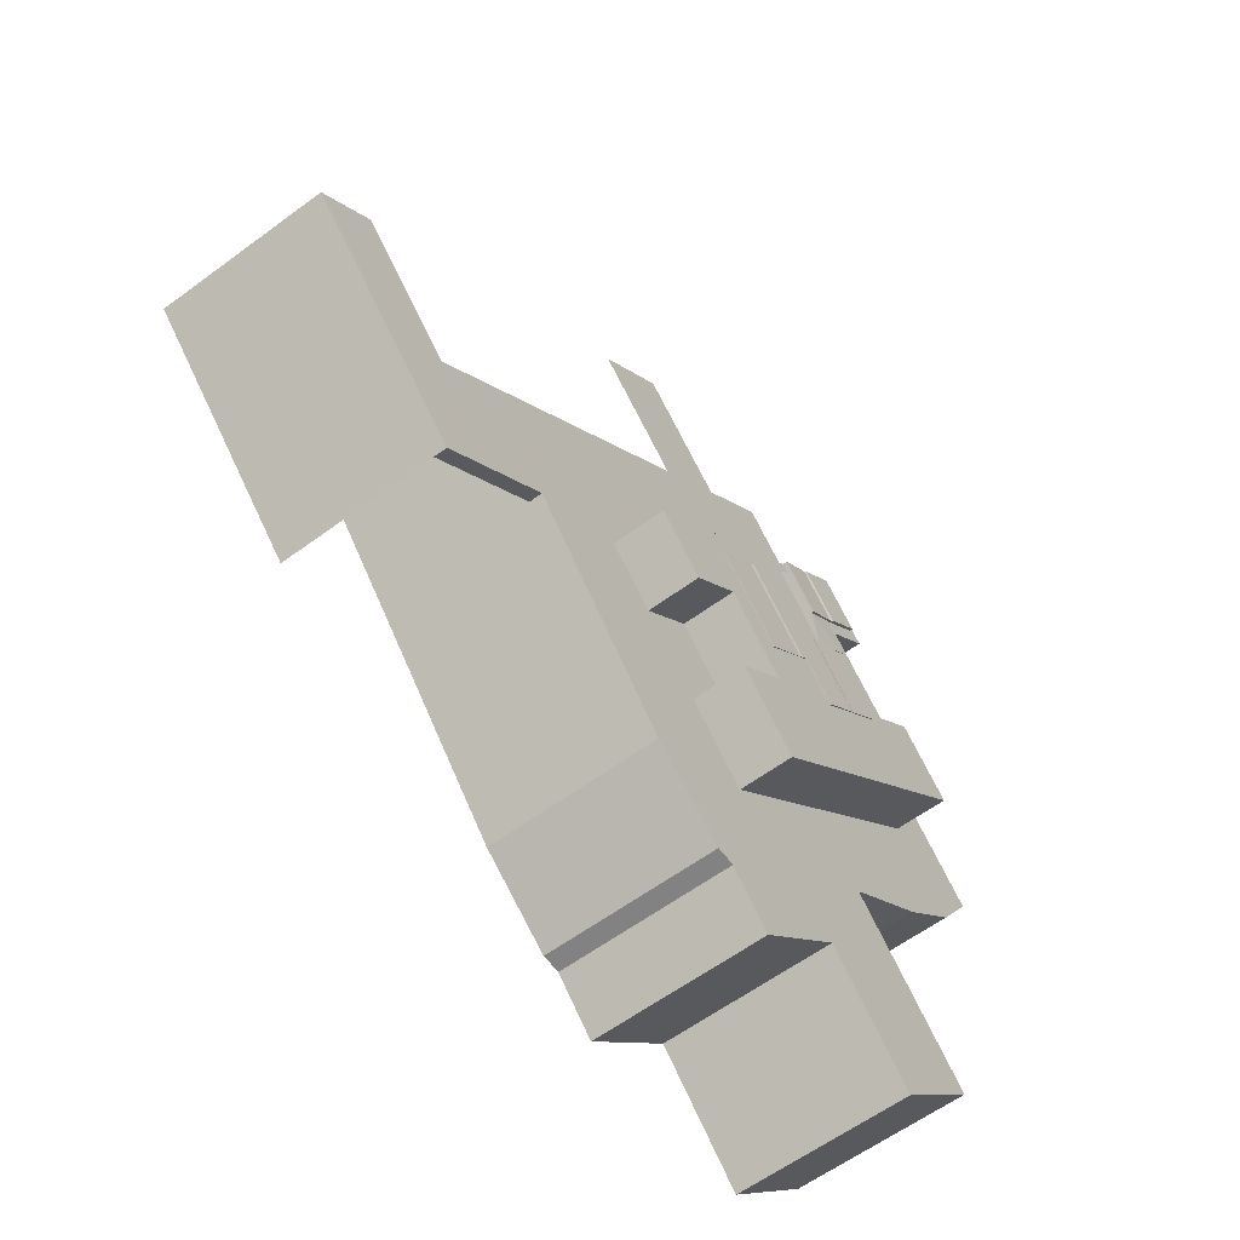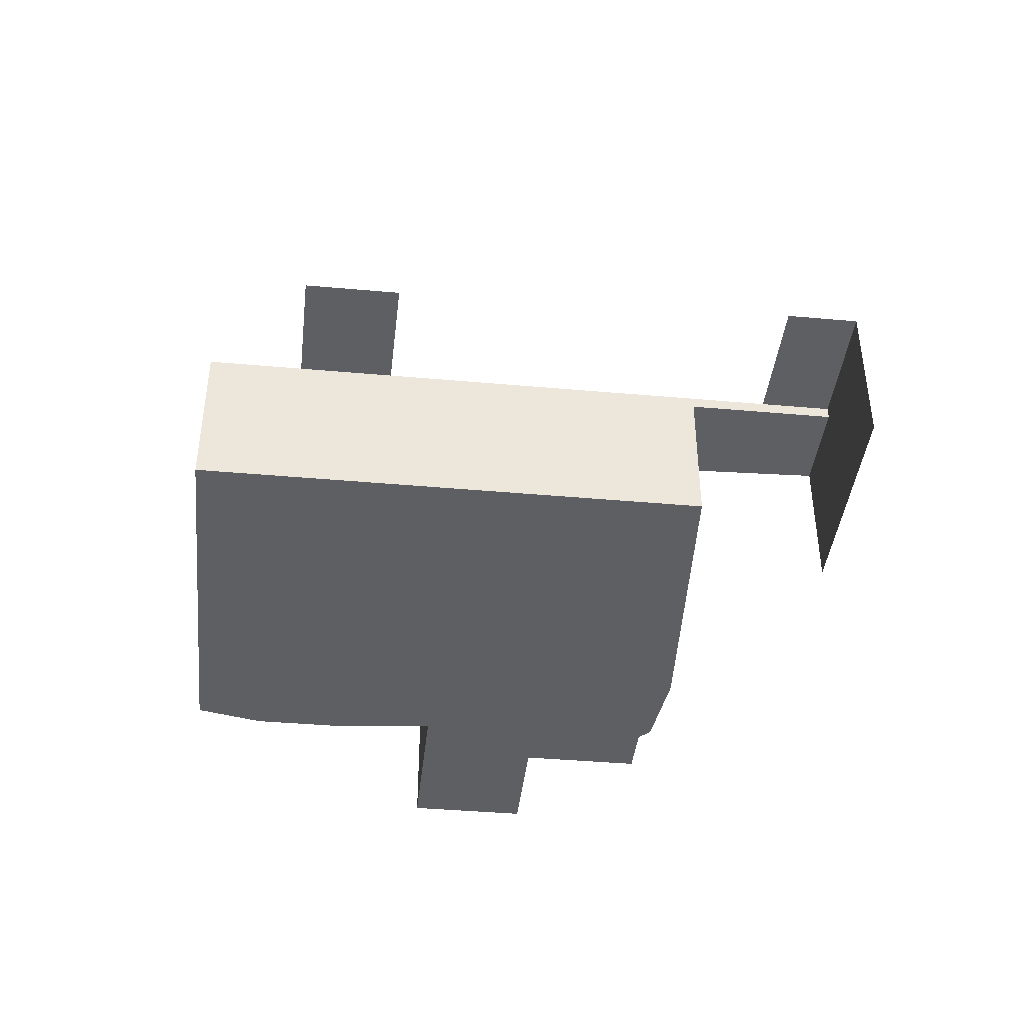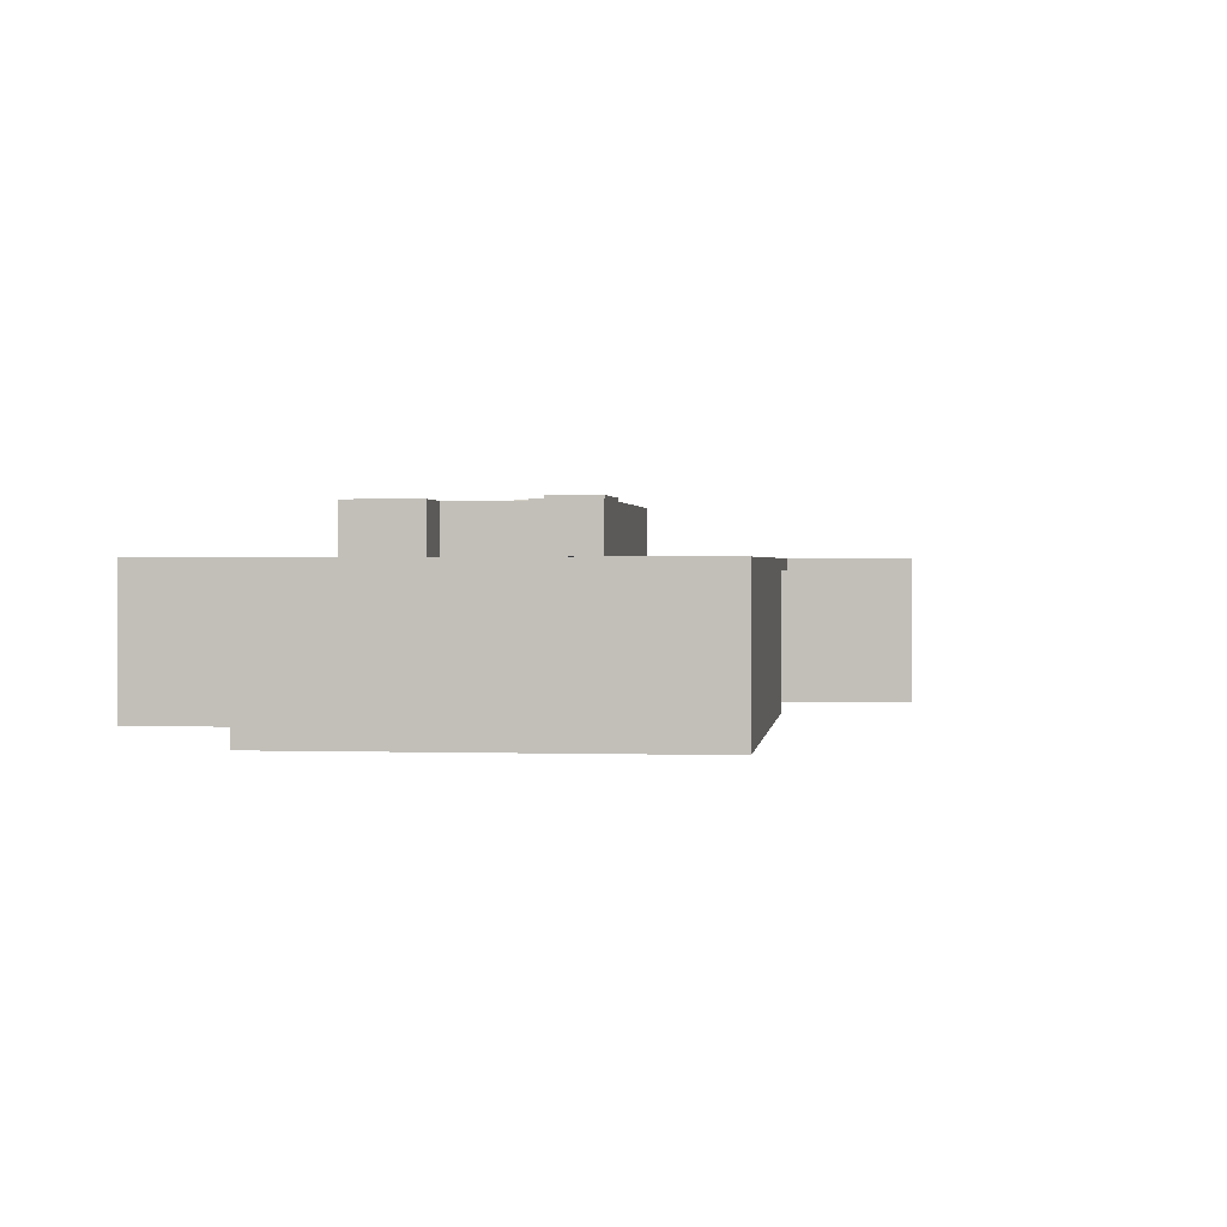
<metadata>
{"format":"obj","ext":"obj","renderer":"f3d","projection":"perspective","resolution":1024,"background":"white","views":[{"elev":-60.9,"azim":126.9,"up":"+Z"},{"elev":-41.2,"azim":38.8,"up":"+Y"},{"elev":1.2,"azim":-38.4,"up":"+Y"}]}
</metadata>
<code>
g Chap01_M201_P2_Grd_Del
v 19.43 4.34 -1.99
v -27.71 4.34 -6.13
v -20.87 4.34 -11.69
v -20.87 4.34 -11.69
v -12.87 4.34 -19.69
v 1.96 4.34 -21.96
v -3.871 4.34 -26.69
v -12.87 4.34 -19.69
v -5.871 4.34 -26.69
v -11.26 4.34 28.7
v -36.01 4.34 3.949
v -32.83 4.34 -1.016
v 19.43 4.34 -1.99
v -32.83 4.34 -1.016
v -27.71 4.34 -6.13
v -20.87 -8.66 -11.69
v -27.71 -8.66 -6.13
v 19.43 -8.66 -1.99
v -12.87 -8.66 -19.69
v -20.87 -8.66 -11.69
v 1.96 -8.66 -21.96
v -3.871 -8.66 -26.69
v -5.871 -8.66 -26.69
v -12.87 -8.66 -19.69
v -32.83 -8.66 -1.016
v -36.01 -8.66 3.949
v -11.26 -8.66 28.7
v -27.71 -8.66 -6.13
v 19.43 -8.66 -1.99
v -11.26 -8.66 28.7
v -23.11 8.34 8.361
v -23.11 4.323 8.361
v -27.5 4.323 3.975
v -27.5 8.34 3.975
v -27.5 8.34 3.975
v -27.5 4.323 3.975
v -6.663 4.323 -16.86
v -6.663 8.34 -16.86
v 2.765 8.34 -7.429
v 2.765 4.323 -7.429
v 6.45 4.323 -3.744
v 6.45 8.34 -3.744
v 6.45 8.34 -3.744
v 6.45 4.323 -3.744
v -14.38 4.323 17.09
v -14.38 8.34 17.09
v -1.949 4.323 -12.14
v -6.663 4.323 -16.86
v -27.5 4.323 3.975
v 2.765 4.323 -7.429
v 6.45 4.323 -3.744
v -23.11 4.323 8.361
v -18.07 4.323 13.4
v -14.38 4.323 17.09
v -14.53 8.34 9.862
v -14.53 4.323 9.862
v -19.57 4.323 4.82
v -19.57 8.34 4.82
v -14.38 8.34 17.09
v -14.38 4.323 17.09
v -18.07 4.323 13.4
v -18.07 8.34 13.4
v -23.11 8.34 8.361
v -19.57 8.34 4.82
v -19.57 4.323 4.82
v -23.11 4.323 8.361
v -23.11 4.323 8.361
v -19.57 4.323 4.82
v -14.53 4.323 9.862
v -18.07 4.323 13.4
v -18.07 4.323 13.4
v -14.53 4.323 9.862
v -14.53 8.34 9.862
v -18.07 8.34 13.4
v -6.663 8.34 -16.86
v -6.663 4.323 -16.86
v -1.949 4.323 -12.14
v -1.949 8.34 -12.14
v -1.949 4.323 -12.14
v -5.947 4.323 -8.145
v -5.947 8.34 -8.145
v -1.949 8.34 -12.14
v -5.947 8.34 -8.145
v -5.947 4.323 -8.145
v -1.233 4.323 -3.431
v -1.233 8.34 -3.431
v 2.765 8.34 -7.429
v -1.233 8.34 -3.431
v -1.233 4.323 -3.431
v 2.765 4.323 -7.429
v 2.765 4.323 -7.429
v -1.233 4.323 -3.431
v -5.947 4.323 -8.145
v -1.949 4.323 -12.14
v -23.11 8.34 8.361
v -27.5 8.34 3.975
v -19.57 8.34 4.82
v 6.45 8.34 -3.744
v -14.53 8.34 9.862
v -14.38 8.34 17.09
v -18.07 8.34 13.4
v -1.233 8.34 -3.431
v 2.765 8.34 -7.429
v -5.947 8.34 -8.145
v -1.949 8.34 -12.14
v -6.663 8.34 -16.86
v -20.17 4.34 -11.89
v -20.17 -8.66 -11.89
v -23.49 -8.66 -15.22
v -23.49 4.34 -15.22
v -23.49 -8.66 -15.22
v -30.92 4.34 -22.64
v -23.49 4.34 -15.22
v -30.92 -8.66 -22.64
v -16.07 4.34 -22.64
v -16.07 -8.66 -22.64
v -8.643 -8.66 -30.07
v -8.643 4.34 -30.07
v -8.643 4.34 -30.07
v -8.643 -8.66 -30.07
v -5.32 -8.66 -26.74
v -5.32 4.34 -26.74
v -5.32 4.34 -26.74
v -5.32 -8.66 -26.74
v -20.17 -8.66 -11.89
v -20.17 4.34 -11.89
v -16.07 4.34 -22.64
v -8.643 4.34 -30.07
v -5.32 4.34 -26.74
v -20.17 4.34 -11.89
v -23.49 4.34 -15.22
v -23.49 4.34 -15.22
v -23.49 4.34 -30.07
v -16.07 4.34 -22.64
v -30.92 4.34 -22.64
v -5.32 -8.66 -26.74
v -8.643 -8.66 -30.07
v -16.07 -8.66 -22.64
v -20.17 -8.66 -11.89
v -23.49 -8.66 -15.22
v -16.07 -8.66 -22.64
v -30.92 -8.66 -22.64
v -23.49 -8.66 -15.22
v -23.49 -8.66 -30.07
v -30.92 4.34 -22.64
v -30.92 -8.66 -22.64
v -23.49 -8.66 -30.07
v -23.49 4.34 -30.07
v -16.07 4.34 -22.64
v -23.49 4.34 -30.07
v -23.49 -8.66 -30.07
v -16.07 -8.66 -22.64
v 31.77 4.34 1.23
v 23.99 4.34 -6.548
v 28.23 4.34 -10.79
v 36.01 4.34 -3.013
v 19.43 4.34 -1.99
v 19.43 3.34 -1.99
v 13.43 3.34 -7.99
v 13.43 4.34 -7.99
v 13.43 4.34 -7.99
v 13.43 3.34 -7.99
v 22.57 3.34 -16.45
v 22.57 4.34 -16.45
v 28.23 4.34 -10.79
v 28.23 3.34 -10.79
v 19.43 3.34 -1.99
v 19.43 4.34 -1.99
v 28.23 4.34 -10.79
v 19.43 4.34 -1.99
v 13.43 4.34 -7.99
v 22.57 4.34 -16.45
v 19.43 3.34 -1.99
v 28.23 3.34 -10.79
v 22.57 3.34 -16.45
v 13.43 3.34 -7.99
v 22.57 4.34 -16.45
v 22.57 -8.374 -16.45
v 28.23 -8.374 -10.79
v 28.23 4.34 -10.79
v 28.23 4.34 -10.79
v 28.23 -8.374 -10.79
v 36.01 -8.374 -3.013
v 36.01 4.34 -3.013
v -11.26 4.34 28.7
v -11.26 -8.66 28.7
v -36.01 -8.66 3.949
v -36.01 4.34 3.949
v -12.87 4.34 -19.69
v -5.871 -8.66 -26.69
v -5.871 4.34 -26.69
v -12.87 -8.66 -19.69
v -20.87 4.34 -11.69
v -20.87 -8.66 -11.69
v 1.96 4.34 -21.96
v 1.96 -8.66 -21.96
v 19.43 -8.66 -1.99
v 19.43 4.34 -1.99
v 19.43 4.34 -1.99
v 19.43 -8.66 -1.99
v -11.26 -8.66 28.7
v -11.26 4.34 28.7
v -27.71 4.34 -6.13
v -27.71 -8.66 -6.13
v -20.87 -8.66 -11.69
v -20.87 4.34 -11.69
v -36.01 4.34 3.949
v -36.01 -8.66 3.949
v -32.83 -8.66 -1.016
v -32.83 4.34 -1.016
v -32.83 4.34 -1.016
v -32.83 -8.66 -1.016
v -27.71 -8.66 -6.13
v -27.71 4.34 -6.13
v -3.871 4.34 -26.69
v -3.871 -8.66 -26.69
v 1.96 -8.66 -21.96
v 1.96 4.34 -21.96
v -5.871 4.34 -26.69
v -5.871 -8.66 -26.69
v -3.871 -8.66 -26.69
v -3.871 4.34 -26.69
v 1.573 4.34 30.07
v -5.599 4.34 23.04
v 0.05759 4.34 17.38
v 7.23 4.34 24.41
v -11.19 8.66 7.951
v -11.19 8.474 7.951
v -8.857 8.474 10.29
v -8.201 8.66 10.94
v -8.857 -4.259 10.29
v -8.201 -4.592 10.94
v -11.19 -4.259 7.951
v -11.19 -4.592 7.951
v -11.19 8.474 7.951
v -13.45 8.379 10.2
v -15.47 8.379 8.184
v -12.04 8.368 4.76
v -7.687 8.368 9.116
v -8.857 8.474 10.29
v -13.86 -4.592 16.6
v -16.85 -4.592 13.61
v -16.85 8.577 13.61
v -13.86 8.577 16.6
v -10.82 8.512 13.56
v -8.201 8.66 10.94
v -8.201 -4.592 10.94
v -11.03 -4.592 13.77
v -11.03 8.577 13.77
v -13.86 8.577 16.6
v -11.23 -4.752 13.98
v -13.78 -4.916 16.52
v -13.86 -4.592 16.6
v -14.02 -4.592 10.78
v -11.03 -4.592 13.77
v -8.201 -4.592 10.94
v -11.19 -4.592 7.951
v -14.02 8.577 10.78
v -11.03 8.577 13.77
v -13.86 8.577 16.6
v -16.85 8.577 13.61
v -14.02 -4.592 10.78
v -14.23 -4.752 10.98
v -11.23 -4.752 13.98
v -11.03 -4.592 13.77
v -11.19 -4.259 7.951
v -8.857 -4.259 10.29
v -7.687 -4.259 9.116
v -12.04 -4.259 4.76
v -15.72 -4.259 8.433
v -13.7 -4.259 10.45
v -11.19 8.66 7.951
v -8.201 8.66 10.94
v -10.82 8.512 13.56
v -13.81 8.512 10.57
v -14.02 8.577 10.78
v -13.81 8.512 10.57
v -10.82 8.512 13.56
v -11.03 8.577 13.77
v -16.77 -4.916 13.53
v -13.78 -4.916 16.52
v -11.23 -4.752 13.98
v -14.23 -4.752 10.98
v -13.86 -4.592 16.6
v -13.78 -4.916 16.52
v -16.77 -4.916 13.53
v -16.85 -4.592 13.61
v -14.02 -4.592 10.78
v -11.19 -4.592 7.951
v -11.19 -4.259 7.951
v -13.7 -4.259 10.45
v -13.7 7.189 10.45
v -13.81 8.512 10.57
v -13.45 8.379 10.2
v -11.19 8.66 7.951
v -11.19 8.474 7.951
v -14.02 8.577 10.78
v -14.23 -4.752 10.98
v -16.85 8.577 13.61
v -16.77 -4.916 13.53
v -16.85 -4.592 13.61
v -7.687 -4.259 9.116
v -7.687 8.368 9.116
v -12.04 8.368 4.76
v -12.04 -4.259 4.76
v -15.72 7.189 8.433
v -13.7 7.189 10.45
v -13.7 -4.259 10.45
v -15.72 -4.259 8.433
v -7.687 8.368 9.116
v -7.687 -4.259 9.116
v -8.857 -4.259 10.29
v -8.857 8.474 10.29
v -15.72 -4.259 8.433
v -12.04 -4.259 4.76
v -12.04 8.368 4.76
v -15.47 8.379 8.184
v -15.72 7.189 8.433
v -15.47 8.379 8.184
v -13.45 8.379 10.2
v -13.7 7.189 10.45
v -15.72 7.189 8.433
v -5.764 8.401 -4.388
v -5.764 8.29 -4.388
v -1.274 8.29 0.1013
v -0.4539 8.401 0.9215
v -1.274 -7.627 0.1013
v -0.4539 -8.043 0.9215
v -5.764 -7.627 -4.388
v -5.764 -8.043 -4.388
v -5.764 8.29 -4.388
v -8.581 8.154 -1.57
v -11.11 8.154 -4.096
v -6.826 8.294 -8.376
v 0.1887 8.294 -1.362
v -1.274 8.29 0.1013
v -7.355 -8.043 7.822
v -12.66 -8.043 2.513
v -12.66 8.418 2.513
v -7.355 8.418 7.822
v -4.245 -8.243 4.713
v -7.43 -8.448 7.897
v -7.355 -8.043 7.822
v -3.989 -8.043 4.457
v -0.4539 8.401 0.9215
v -0.4539 -8.043 0.9215
v -3.723 8.376 4.19
v -7.355 8.418 7.822
v -3.989 8.418 4.457
v -9.299 -8.043 -0.8526
v -3.989 -8.043 4.457
v -0.4539 -8.043 0.9215
v -5.764 -8.043 -4.388
v -9.299 8.418 -0.8526
v -3.989 8.418 4.457
v -7.355 8.418 7.822
v -12.66 8.418 2.513
v -9.299 -8.043 -0.8526
v -9.555 -8.243 -0.5967
v -4.245 -8.243 4.713
v -3.989 -8.043 4.457
v -5.764 -7.627 -4.388
v -1.274 -7.627 0.1013
v 0.1887 -7.627 -1.362
v -6.826 -7.627 -8.376
v -11.42 -7.627 -3.785
v -8.892 -7.627 -1.259
v -5.764 8.401 -4.388
v -0.4539 8.401 0.9215
v -3.723 8.376 4.19
v -9.032 8.376 -1.119
v -9.299 8.418 -0.8526
v -9.032 8.376 -1.119
v -3.723 8.376 4.19
v -3.989 8.418 4.457
v -12.74 -8.448 2.587
v -7.43 -8.448 7.897
v -4.245 -8.243 4.713
v -9.555 -8.243 -0.5967
v -7.355 -8.043 7.822
v -7.43 -8.448 7.897
v -12.74 -8.448 2.587
v -12.66 -8.043 2.513
v -12.66 -8.043 2.513
v -12.74 -8.448 2.587
v -9.555 -8.243 -0.5967
v -9.299 -8.043 -0.8526
v -12.66 8.418 2.513
v -8.892 -7.627 -1.259
v -5.764 -8.043 -4.388
v -5.764 -7.627 -4.388
v -8.892 6.683 -1.259
v -8.581 8.154 -1.57
v -9.032 8.376 -1.119
v -9.299 8.418 -0.8526
v -5.764 8.29 -4.388
v -5.764 8.401 -4.388
v 0.1887 -7.627 -1.362
v 0.1887 8.294 -1.362
v -6.826 8.294 -8.376
v -6.826 -7.627 -8.376
v -11.42 6.683 -3.785
v -8.892 6.683 -1.259
v -8.892 -7.627 -1.259
v -11.42 -7.627 -3.785
v 0.1887 8.294 -1.362
v 0.1887 -7.627 -1.362
v -1.274 -7.627 0.1013
v -1.274 8.29 0.1013
v -11.42 -7.627 -3.785
v -6.826 -7.627 -8.376
v -6.826 8.294 -8.376
v -11.42 6.683 -3.785
v -11.11 8.154 -4.096
v -11.11 8.154 -4.096
v -8.581 8.154 -1.57
v -8.892 6.683 -1.259
v -11.42 6.683 -3.785
v -18.08 8.401 2.739
v -13.83 8.401 6.986
v -13.83 8.325 6.986
v -17.42 8.325 3.395
v -17.42 -4.408 3.395
v -18.08 -4.741 2.739
v -13.83 -4.741 6.986
v -13.83 -4.408 6.986
v -18.59 8.329 4.565
v -17.42 8.325 3.395
v -13.83 8.325 6.986
v -12.98 8.329 10.18
v -9.558 8.217 6.753
v -11.58 8.217 4.732
v -12.42 -4.741 -2.918
v -8.176 -4.741 1.33
v -8.176 8.428 1.33
v -12.42 8.428 -2.918
v -18.08 8.401 2.739
v -18.08 -4.741 2.739
v -15.25 -4.741 -0.0896
v -15.47 8.394 0.1238
v -12.42 8.428 -2.918
v -15.25 8.441 -0.0896
v -12.42 -4.741 -2.918
v -15.05 -4.901 -0.2943
v -12.5 -5.065 -2.842
v -11 -4.741 4.158
v -15.25 -4.741 -0.0896
v -18.08 -4.741 2.739
v -13.83 -4.741 6.986
v -11 8.441 4.158
v -15.25 8.441 -0.0896
v -12.42 8.428 -2.918
v -8.176 8.428 1.33
v -11 -4.741 4.158
v -10.8 -4.901 3.953
v -15.05 -4.901 -0.2943
v -15.25 -4.741 -0.0896
v -9.309 -4.408 6.504
v -11.33 -4.408 4.483
v -13.83 -4.408 6.986
v -12.98 -4.408 10.18
v -18.59 -4.408 4.565
v -17.42 -4.408 3.395
v -13.83 8.401 6.986
v -18.08 8.401 2.739
v -15.47 8.394 0.1238
v -11.22 8.394 4.371
v -11 8.441 4.158
v -11.22 8.394 4.371
v -15.47 8.394 0.1238
v -15.25 8.441 -0.0896
v -8.252 -5.065 1.406
v -12.5 -5.065 -2.842
v -15.05 -4.901 -0.2943
v -10.8 -4.901 3.953
v -12.42 -4.741 -2.918
v -12.5 -5.065 -2.842
v -8.252 -5.065 1.406
v -8.176 -4.741 1.33
v -8.176 -4.741 1.33
v -8.252 -5.065 1.406
v -10.8 -4.901 3.953
v -11 -4.741 4.158
v -13.83 -4.741 6.986
v -13.83 -4.408 6.986
v -11.33 -4.408 4.483
v -8.176 8.428 1.33
v -11.33 7.04 4.483
v -11.58 8.217 4.732
v -11.22 8.394 4.371
v -11 8.441 4.158
v -13.83 8.325 6.986
v -13.83 8.401 6.986
v -18.59 -4.408 4.565
v -18.59 8.329 4.565
v -12.98 8.329 10.18
v -12.98 -4.408 10.18
v -9.309 7.04 6.504
v -11.33 7.04 4.483
v -11.33 -4.408 4.483
v -9.309 -4.408 6.504
v -18.59 8.329 4.565
v -18.59 -4.408 4.565
v -17.42 -4.408 3.395
v -17.42 8.325 3.395
v -9.309 7.04 6.504
v -9.309 -4.408 6.504
v -12.98 -4.408 10.18
v -9.558 8.217 6.753
v -12.98 8.329 10.18
v -9.558 8.217 6.753
v -11.58 8.217 4.732
v -11.33 7.04 4.483
v -9.309 7.04 6.504
g Chap01_M201_P2_Grd_Del_0
f 3 2 1
f 5 4 1
f 5 1 6
f 8 6 7
f 7 9 8
f 12 11 10
f 14 10 13
f 15 14 13
f 18 17 16
f 18 20 19
f 21 18 19
f 23 22 21
f 21 24 23
f 27 26 25
f 29 25 28
f 29 30 25
f 33 32 31
f 34 33 31
f 37 36 35
f 38 37 35
f 41 40 39
f 42 41 39
f 45 44 43
f 46 45 43
f 49 48 47
f 47 50 49
f 50 51 49
f 51 52 49
f 51 53 52
f 51 54 53
f 57 56 55
f 58 57 55
f 61 60 59
f 62 61 59
f 65 64 63
f 66 65 63
f 69 68 67
f 70 69 67
f 73 72 71
f 74 73 71
f 77 76 75
f 78 77 75
f 81 80 79
f 82 81 79
f 85 84 83
f 86 85 83
f 89 88 87
f 90 89 87
f 93 92 91
f 94 93 91
f 97 96 95
f 96 97 98
f 97 99 98
f 99 100 98
f 99 101 100
f 96 98 102
f 103 102 98
f 96 102 104
f 96 104 105
f 105 106 96
f 109 108 107
f 110 109 107
f 113 112 111
f 112 114 111
f 117 116 115
f 118 117 115
f 121 120 119
f 122 121 119
f 125 124 123
f 126 125 123
f 129 128 127
f 127 130 129
f 127 131 130
f 134 133 132
f 133 135 132
f 138 137 136
f 136 139 138
f 139 140 138
f 143 142 141
f 142 144 141
f 147 146 145
f 148 147 145
f 151 150 149
f 152 151 149
f 155 154 153
f 156 155 153
f 159 158 157
f 160 159 157
f 163 162 161
f 164 163 161
f 167 166 165
f 168 167 165
f 171 170 169
f 172 171 169
f 175 174 173
f 176 175 173
f 179 178 177
f 180 179 177
f 183 182 181
f 184 183 181
f 187 186 185
f 188 187 185
f 191 190 189
f 190 192 189
f 189 192 193
f 192 194 193
f 197 196 195
f 198 197 195
f 201 200 199
f 202 201 199
f 205 204 203
f 206 205 203
f 209 208 207
f 210 209 207
f 213 212 211
f 214 213 211
f 217 216 215
f 218 217 215
f 221 220 219
f 222 221 219
f 225 224 223
f 226 225 223
f 229 228 227
f 229 227 230
f 231 229 230
f 231 230 232
f 233 231 232
f 232 234 233
f 237 236 235
f 235 238 237
f 239 238 235
f 235 240 239
f 243 242 241
f 244 243 241
f 247 246 245
f 245 248 247
f 245 249 248
f 249 250 248
f 250 251 248
f 250 252 251
f 250 253 252
f 256 255 254
f 257 256 254
f 260 259 258
f 261 260 258
f 264 263 262
f 265 264 262
f 268 267 266
f 266 269 268
f 270 269 266
f 266 271 270
f 274 273 272
f 275 274 272
f 278 277 276
f 279 278 276
f 282 281 280
f 283 282 280
f 286 285 284
f 287 286 284
f 290 289 288
f 288 291 290
f 288 292 291
f 288 293 292
f 294 292 293
f 294 293 295
f 295 296 294
f 288 297 293
f 288 298 297
f 298 299 297
f 298 300 299
f 300 301 299
f 304 303 302
f 305 304 302
f 308 307 306
f 309 308 306
f 312 311 310
f 313 312 310
f 316 315 314
f 314 317 316
f 314 318 317
f 321 320 319
f 322 321 319
f 325 324 323
f 325 323 326
f 327 325 326
f 327 326 328
f 329 327 328
f 328 330 329
f 333 332 331
f 331 334 333
f 335 334 331
f 331 336 335
f 339 338 337
f 340 339 337
f 343 342 341
f 341 344 343
f 345 343 344
f 344 346 345
f 345 347 343
f 348 343 347
f 347 349 348
f 352 351 350
f 353 352 350
f 356 355 354
f 357 356 354
f 360 359 358
f 361 360 358
f 364 363 362
f 362 365 364
f 366 365 362
f 362 367 366
f 370 369 368
f 371 370 368
f 374 373 372
f 375 374 372
f 378 377 376
f 379 378 376
f 382 381 380
f 383 382 380
f 386 385 384
f 384 387 386
f 384 388 387
f 388 389 387
f 389 390 387
f 390 389 391
f 388 392 389
f 388 393 392
f 388 394 393
f 388 395 394
f 394 396 393
f 396 394 397
f 400 399 398
f 401 400 398
f 404 403 402
f 405 404 402
f 408 407 406
f 409 408 406
f 412 411 410
f 410 413 412
f 413 414 412
f 417 416 415
f 418 417 415
f 421 420 419
f 419 422 421
f 419 423 422
f 419 424 423
f 423 424 425
f 425 426 423
f 429 428 427
f 427 430 429
f 429 430 431
f 431 432 429
f 435 434 433
f 436 435 433
f 439 438 437
f 437 440 439
f 439 440 441
f 440 442 441
f 439 441 443
f 444 439 443
f 443 445 444
f 448 447 446
f 449 448 446
f 452 451 450
f 453 452 450
f 456 455 454
f 457 456 454
f 460 459 458
f 458 461 460
f 460 461 462
f 462 463 460
f 466 465 464
f 467 466 464
f 470 469 468
f 471 470 468
f 474 473 472
f 475 474 472
f 478 477 476
f 479 478 476
f 482 481 480
f 480 483 482
f 480 484 483
f 480 485 484
f 480 486 485
f 486 480 487
f 487 488 486
f 487 489 488
f 487 490 489
f 487 491 490
f 490 492 489
f 492 490 493
f 496 495 494
f 497 496 494
f 500 499 498
f 501 500 498
f 504 503 502
f 505 504 502
f 508 507 506
f 506 509 508
f 509 510 508
f 513 512 511
f 514 513 511

</code>
